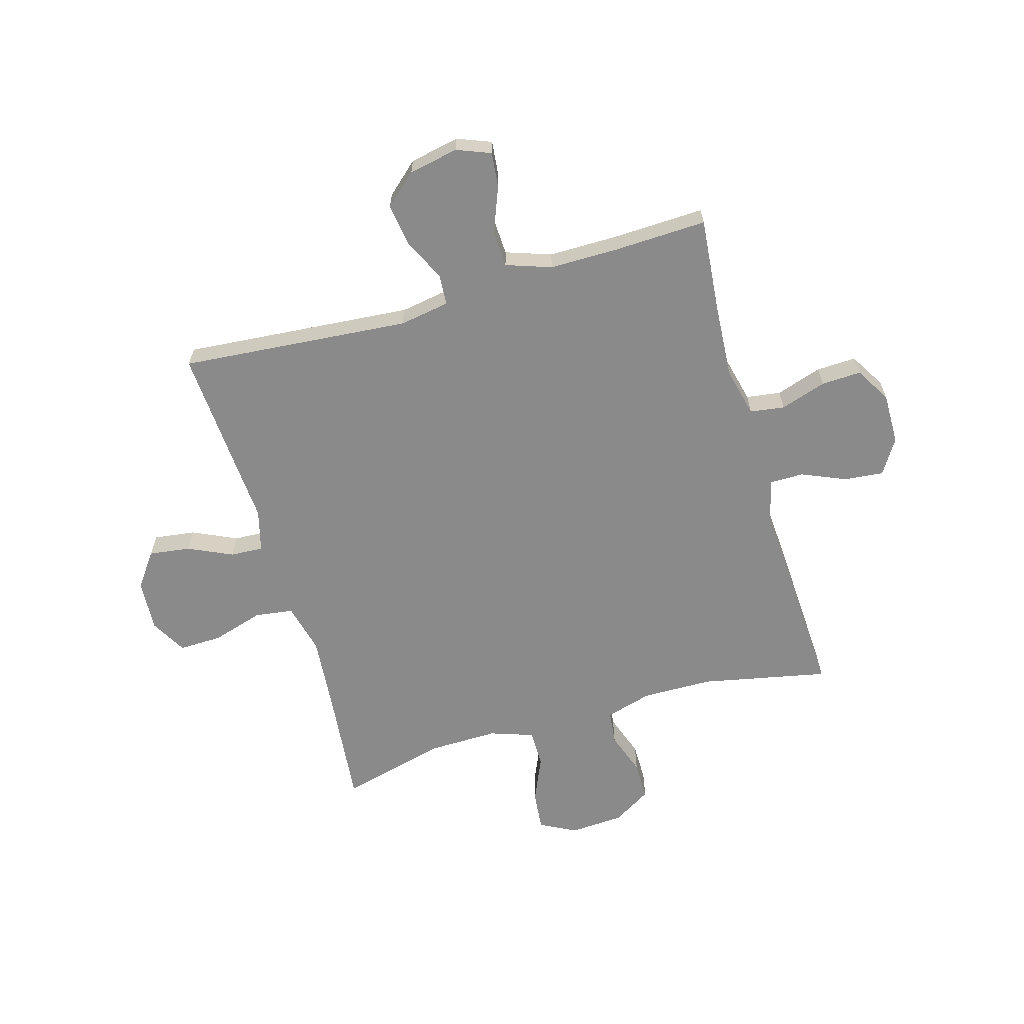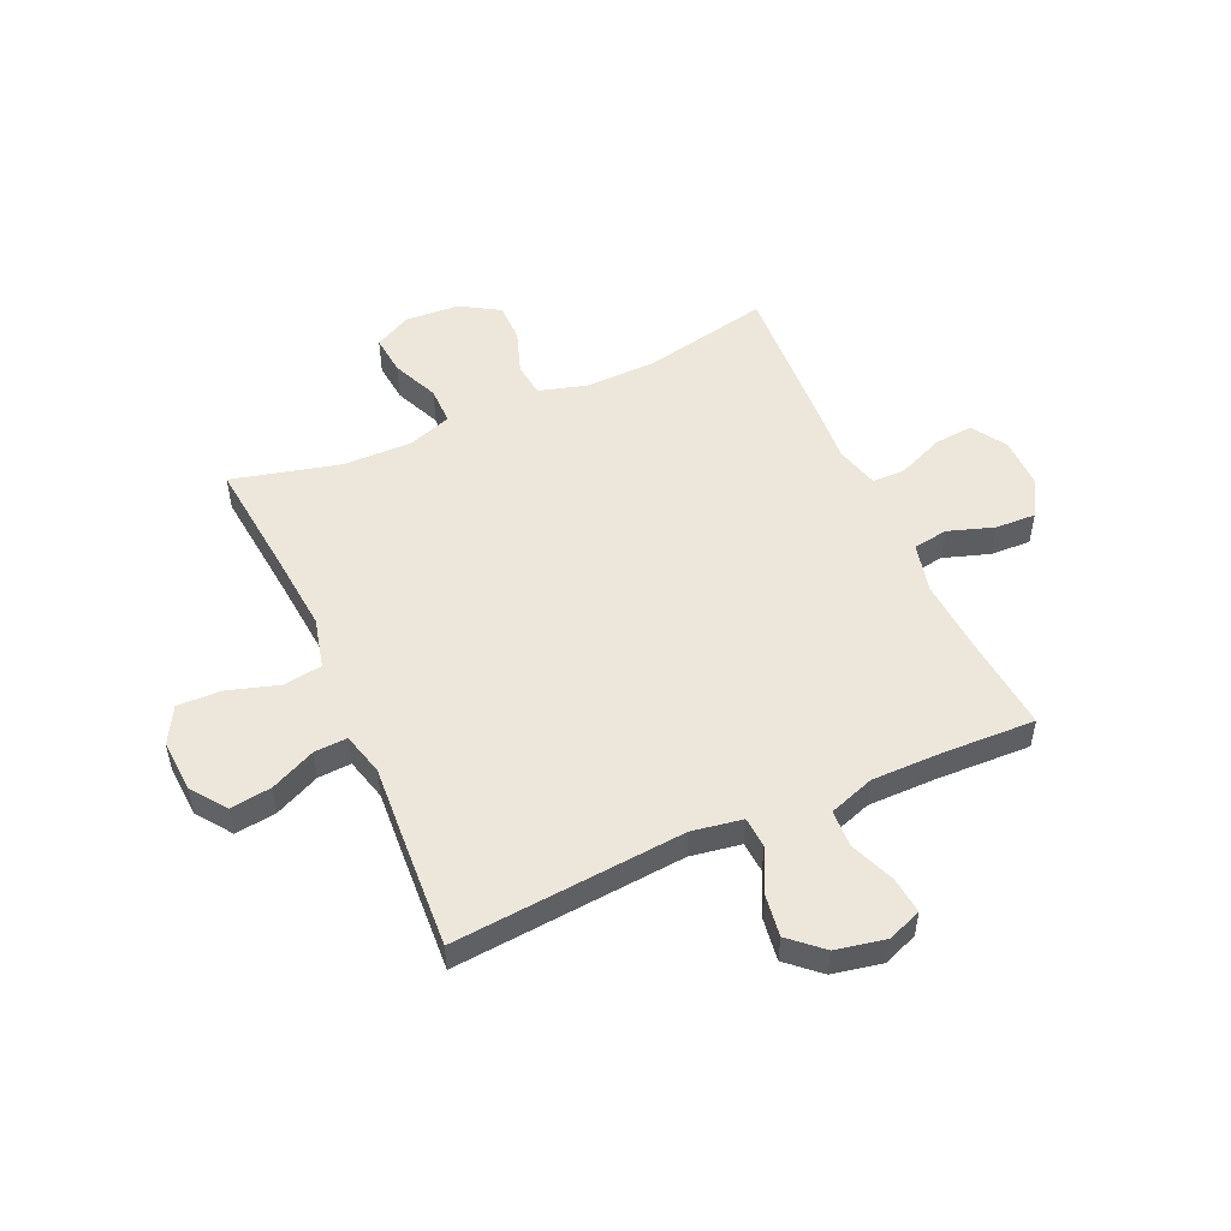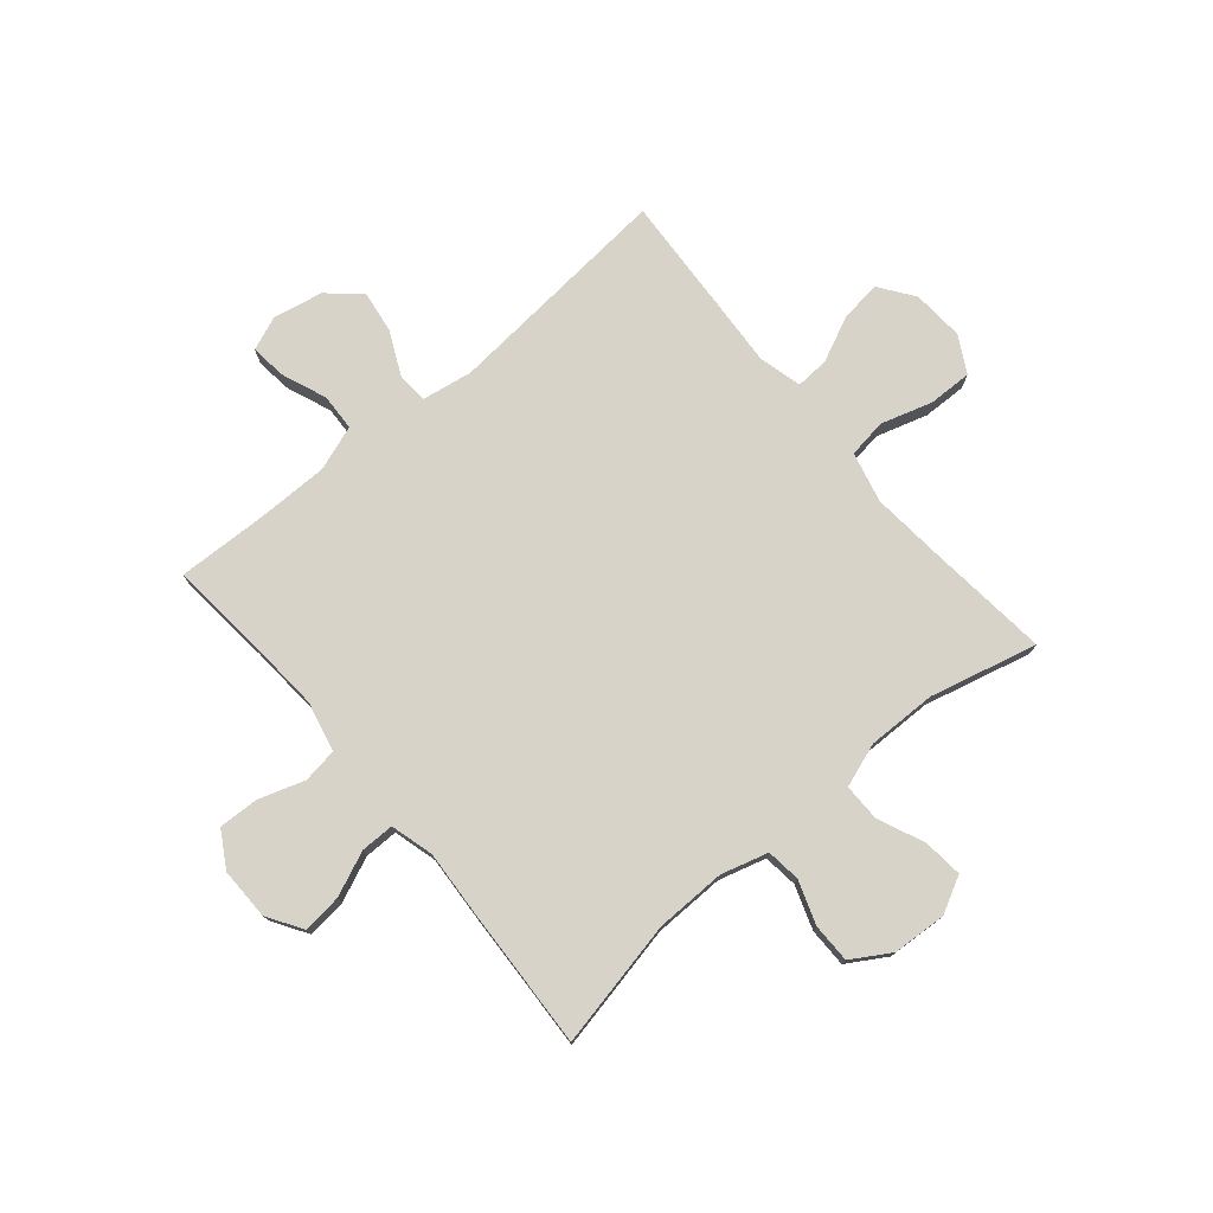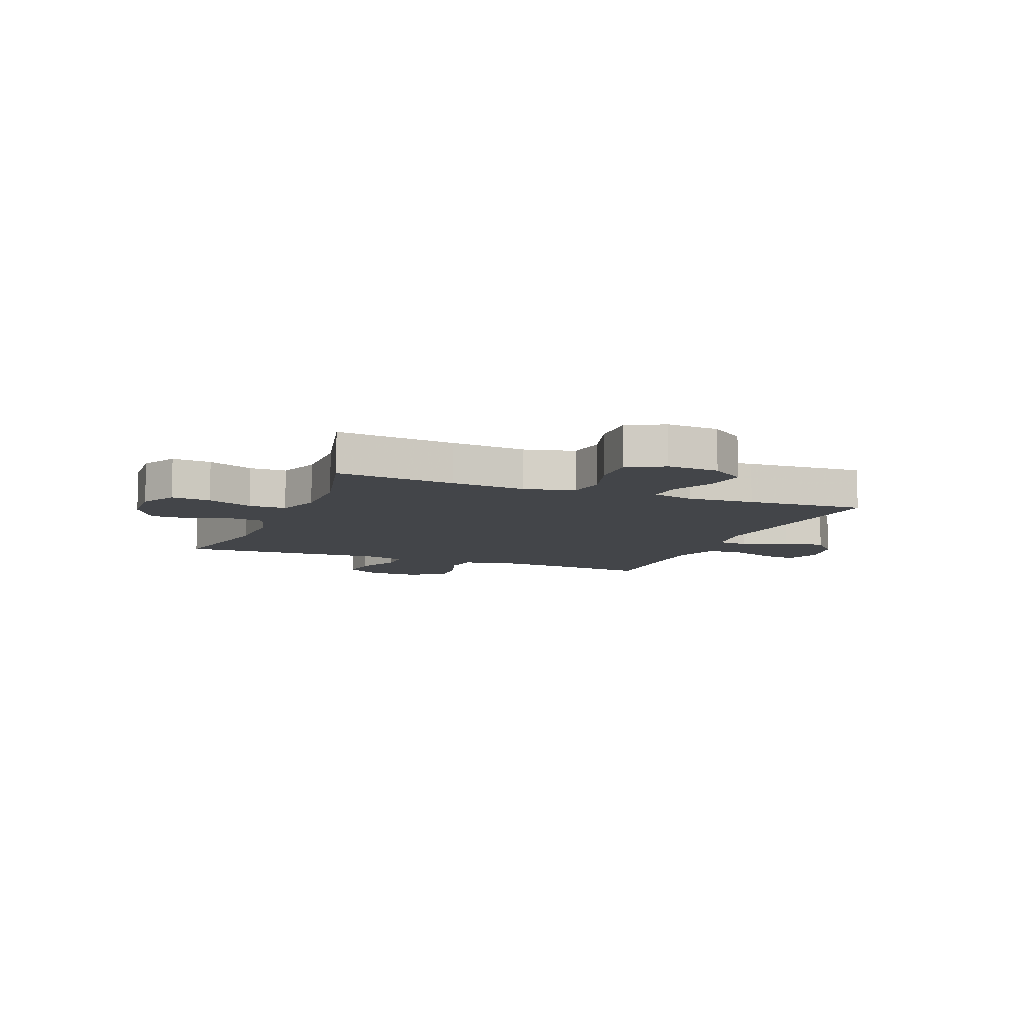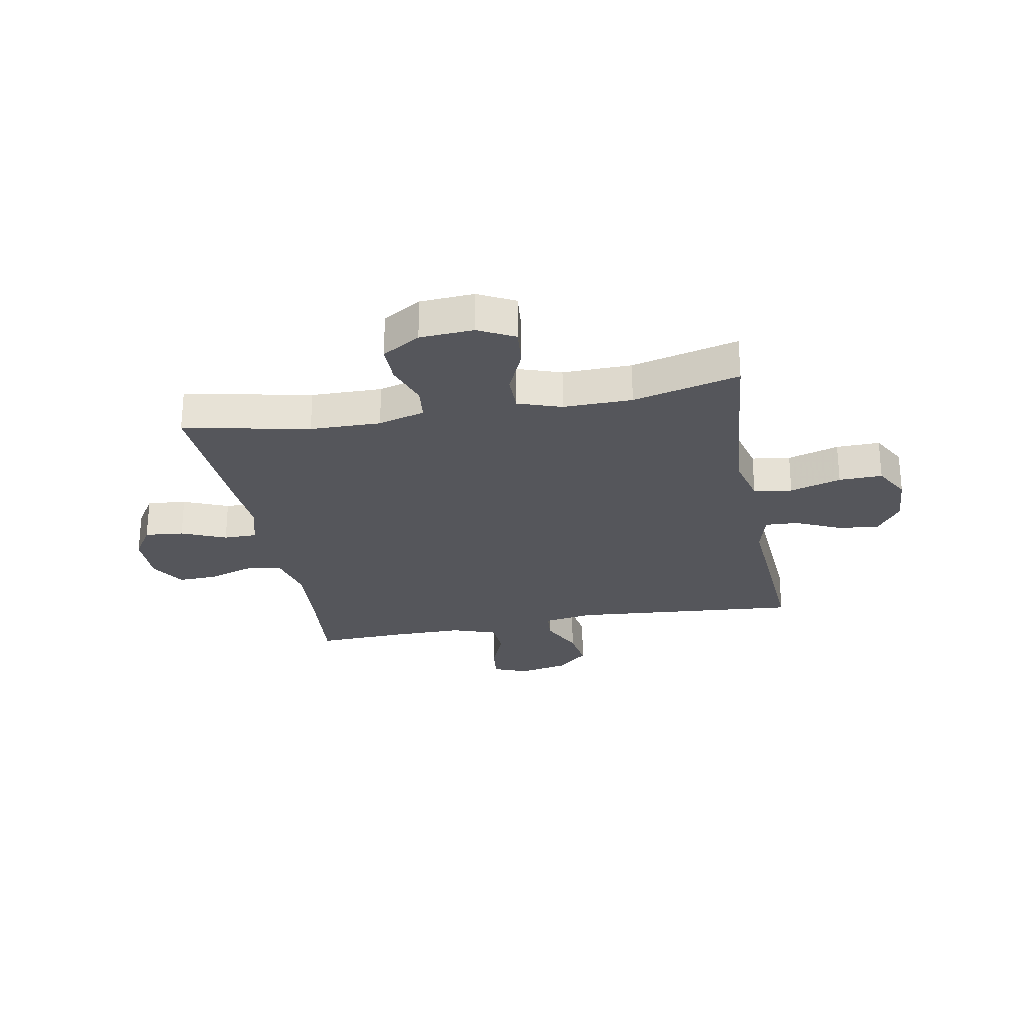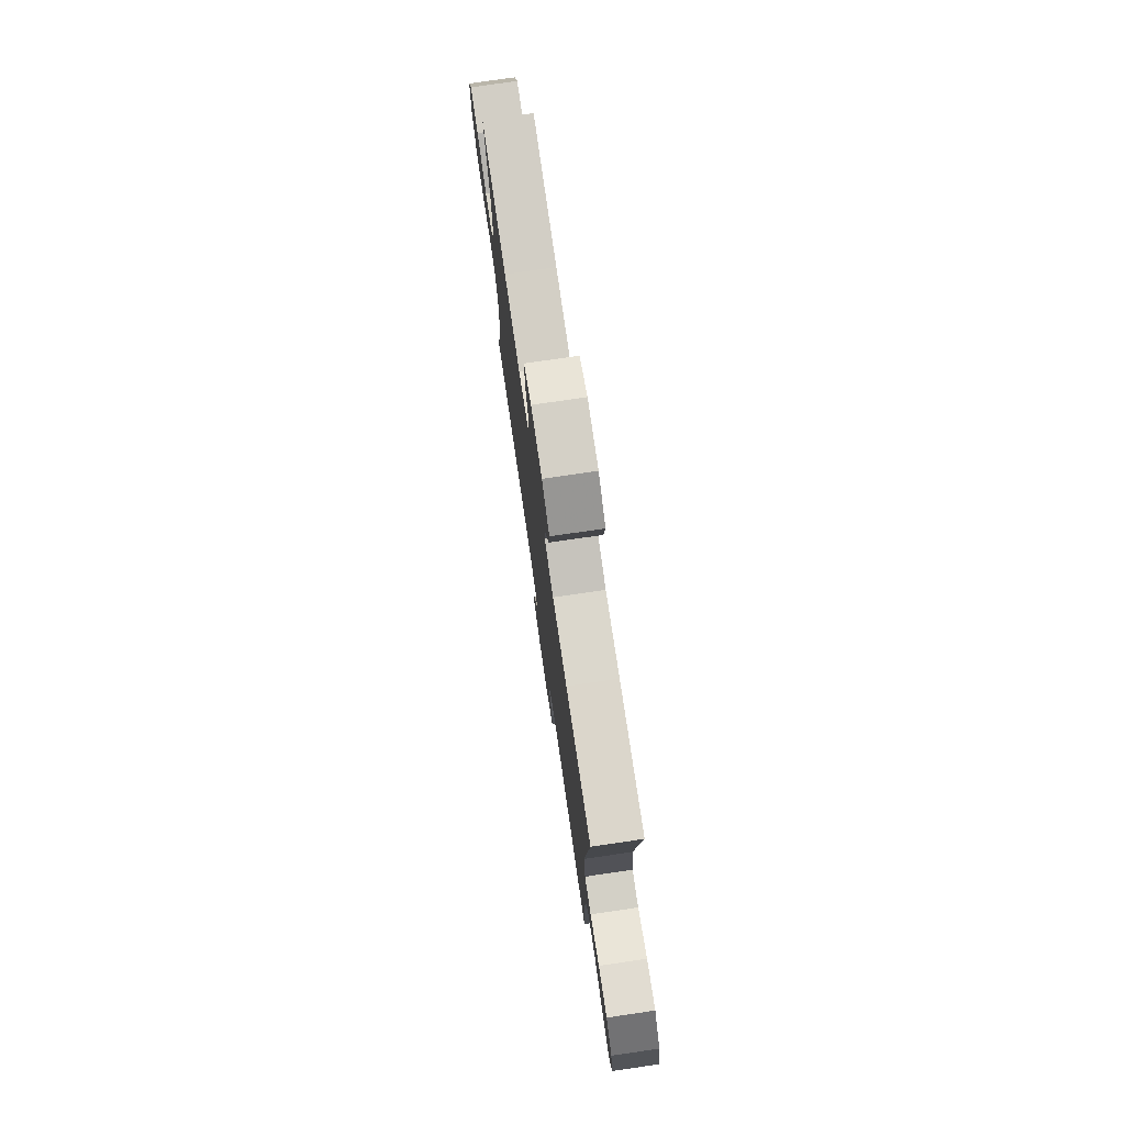
<metadata>
{"format":"obj","ext":"obj","renderer":"f3d","projection":"perspective","resolution":1024,"background":"white","views":[{"elev":-63.4,"azim":106.2,"up":"+Y"},{"elev":51.7,"azim":65.9,"up":"+Y"},{"elev":76.4,"azim":-130.2,"up":"+Y"},{"elev":-8.8,"azim":-21.8,"up":"+Y"},{"elev":-26.3,"azim":-79.4,"up":"+Y"},{"elev":76.9,"azim":81.7,"up":"+Z"}]}
</metadata>
<code>
v -0.5 0.07 -0.5
v -0.453 0.07 -0.273
v -0.451 0.07 -0.146
v -0.475 0.07 -0.062
v -0.536 0.07 -0.055
v -0.614 0.07 -0.082
v -0.684 0.07 -0.082
v -0.726 0.07 -0.013
v -0.732 0.07 0.084
v -0.698 0.07 0.149
v -0.627 0.07 0.142
v -0.544 0.07 0.106
v -0.477 0.07 0.106
v -0.45 0.07 0.184
v -0.452 0.07 0.308
v -0.5 0.07 0.5
v -0.285 0.07 0.478
v -0.15 0.07 0.466
v -0.06 0.07 0.488
v -0.05 0.07 0.557
v -0.078 0.07 0.649
v -0.08 0.07 0.727
v -0.015 0.07 0.763
v 0.078 0.07 0.757
v 0.14 0.07 0.712
v 0.13 0.07 0.638
v 0.093 0.07 0.558
v 0.09 0.07 0.499
v 0.166 0.07 0.479
v 0.287 0.07 0.487
v 0.5 0.07 0.5
v 0.465 0.07 0.088
v 0.48 0.07 -0.002
v 0.535 0.07 -0.006
v 0.613 0.07 0.031
v 0.688 0.07 0.042
v 0.739 0.07 -0.015
v 0.757 0.07 -0.104
v 0.733 0.07 -0.165
v 0.669 0.07 -0.158
v 0.588 0.07 -0.126
v 0.522 0.07 -0.129
v 0.494 0.07 -0.21
v 0.494 0.07 -0.334
v 0.5 0.07 -0.5
v 0.33 0.07 -0.484
v 0.197 0.07 -0.475
v 0.108 0.07 -0.496
v 0.099 0.07 -0.558
v 0.126 0.07 -0.64
v 0.129 0.07 -0.712
v 0.065 0.07 -0.75
v -0.028 0.07 -0.749
v -0.09 0.07 -0.71
v -0.083 0.07 -0.64
v -0.049 0.07 -0.56
v -0.049 0.07 -0.5
v -0.126 0.07 -0.479
v -0.246 0.07 -0.487
v -0.5 0 -0.5
v -0.453 0 -0.273
v -0.451 0 -0.146
v -0.475 0 -0.062
v -0.536 0 -0.055
v -0.614 0 -0.082
v -0.684 0 -0.082
v -0.726 0 -0.013
v -0.732 0 0.084
v -0.698 0 0.149
v -0.627 0 0.142
v -0.544 0 0.106
v -0.477 0 0.106
v -0.45 0 0.184
v -0.452 0 0.308
v -0.5 0 0.5
v -0.285 0 0.478
v -0.15 0 0.466
v -0.06 0 0.488
v -0.05 0 0.557
v -0.078 0 0.649
v -0.08 0 0.727
v -0.015 0 0.763
v 0.078 0 0.757
v 0.14 0 0.712
v 0.13 0 0.638
v 0.093 0 0.558
v 0.09 0 0.499
v 0.166 0 0.479
v 0.287 0 0.487
v 0.5 0 0.5
v 0.465 0 0.088
v 0.48 0 -0.002
v 0.535 0 -0.006
v 0.613 0 0.031
v 0.688 0 0.042
v 0.739 0 -0.015
v 0.757 0 -0.104
v 0.733 0 -0.165
v 0.669 0 -0.158
v 0.588 0 -0.126
v 0.522 0 -0.129
v 0.494 0 -0.21
v 0.494 0 -0.334
v 0.5 0 -0.5
v 0.33 0 -0.484
v 0.197 0 -0.475
v 0.108 0 -0.496
v 0.099 0 -0.558
v 0.126 0 -0.64
v 0.129 0 -0.712
v 0.065 0 -0.75
v -0.028 0 -0.749
v -0.09 0 -0.71
v -0.083 0 -0.64
v -0.049 0 -0.56
v -0.049 0 -0.5
v -0.126 0 -0.479
v -0.246 0 -0.487
f 58 59 1 2
f 57 58 2 3
f 53 54 55 56
f 53 56 57
f 52 53 57
f 49 50 51 52
f 48 49 52 57
f 47 48 57 3
f 44 45 46
f 43 44 46 47
f 42 43 47 3
f 38 39 40 41
f 34 35 36 37
f 34 37 38 41
f 29 30 31 32
f 28 29 32 33
f 24 25 26 27
f 24 27 28
f 23 24 28
f 20 21 22 23
f 19 20 23 28
f 18 19 28 33
f 15 16 17
f 14 15 17 18
f 13 14 18 33
f 9 10 11 12
f 9 12 13 33
f 5 6 7 8
f 4 5 8 9
f 41 42 3 4
f 33 34 41
f 4 9 33 41
f 61 60 118 117
f 62 61 117 116
f 115 114 113 112
f 116 115 112
f 116 112 111
f 111 110 109 108
f 116 111 108 107
f 62 116 107 106
f 105 104 103
f 106 105 103 102
f 62 106 102 101
f 100 99 98 97
f 96 95 94 93
f 100 97 96 93
f 91 90 89 88
f 92 91 88 87
f 86 85 84 83
f 87 86 83
f 87 83 82
f 82 81 80 79
f 87 82 79 78
f 92 87 78 77
f 76 75 74
f 77 76 74 73
f 92 77 73 72
f 71 70 69 68
f 92 72 71 68
f 67 66 65 64
f 68 67 64 63
f 63 62 101 100
f 100 93 92
f 100 92 68 63
f 1 60 61 2
f 2 61 62 3
f 3 62 63 4
f 4 63 64 5
f 5 64 65 6
f 6 65 66 7
f 7 66 67 8
f 8 67 68 9
f 9 68 69 10
f 10 69 70 11
f 11 70 71 12
f 12 71 72 13
f 13 72 73 14
f 14 73 74 15
f 15 74 75 16
f 16 75 76 17
f 17 76 77 18
f 18 77 78 19
f 19 78 79 20
f 20 79 80 21
f 21 80 81 22
f 22 81 82 23
f 23 82 83 24
f 24 83 84 25
f 25 84 85 26
f 26 85 86 27
f 27 86 87 28
f 28 87 88 29
f 29 88 89 30
f 30 89 90 31
f 31 90 91 32
f 32 91 92 33
f 33 92 93 34
f 34 93 94 35
f 35 94 95 36
f 36 95 96 37
f 37 96 97 38
f 38 97 98 39
f 39 98 99 40
f 40 99 100 41
f 41 100 101 42
f 42 101 102 43
f 43 102 103 44
f 44 103 104 45
f 45 104 105 46
f 46 105 106 47
f 47 106 107 48
f 48 107 108 49
f 49 108 109 50
f 50 109 110 51
f 51 110 111 52
f 52 111 112 53
f 53 112 113 54
f 54 113 114 55
f 55 114 115 56
f 56 115 116 57
f 57 116 117 58
f 58 117 118 59
f 59 118 60 1

</code>
